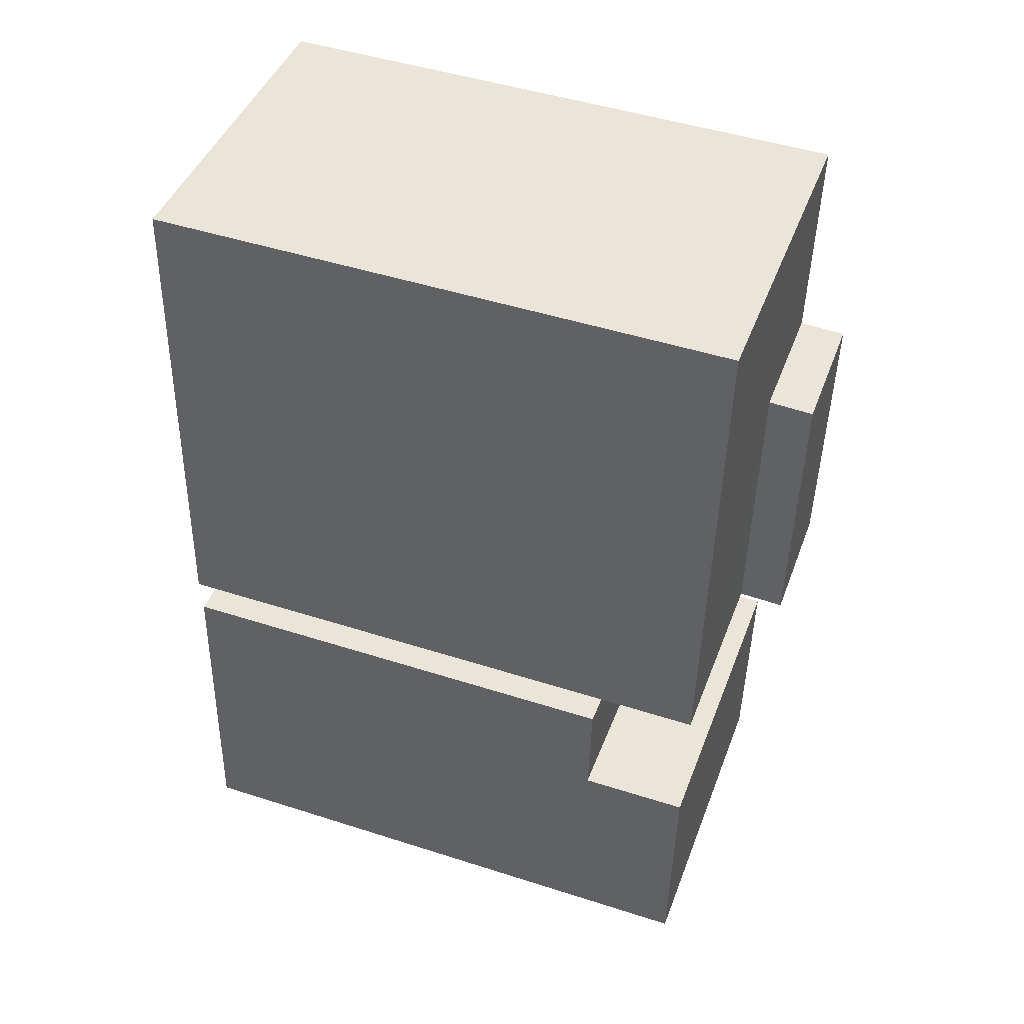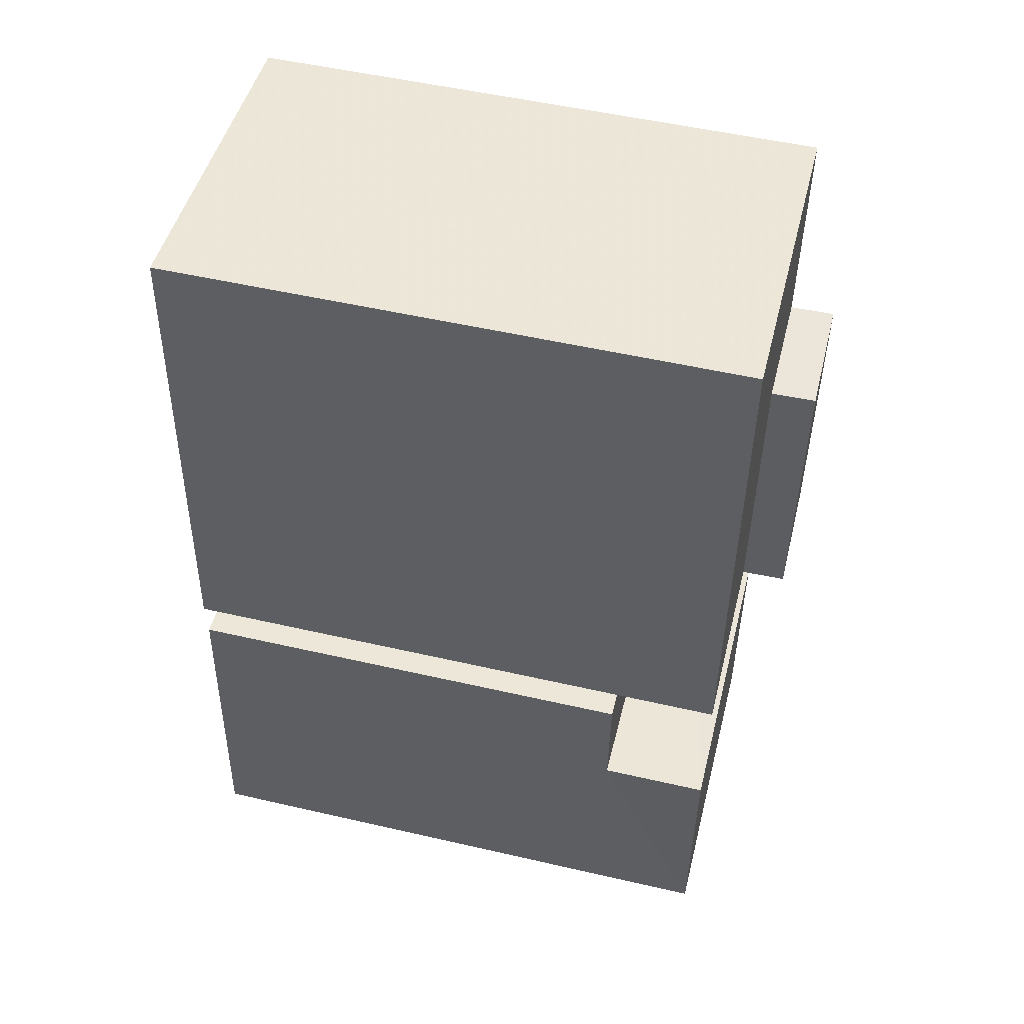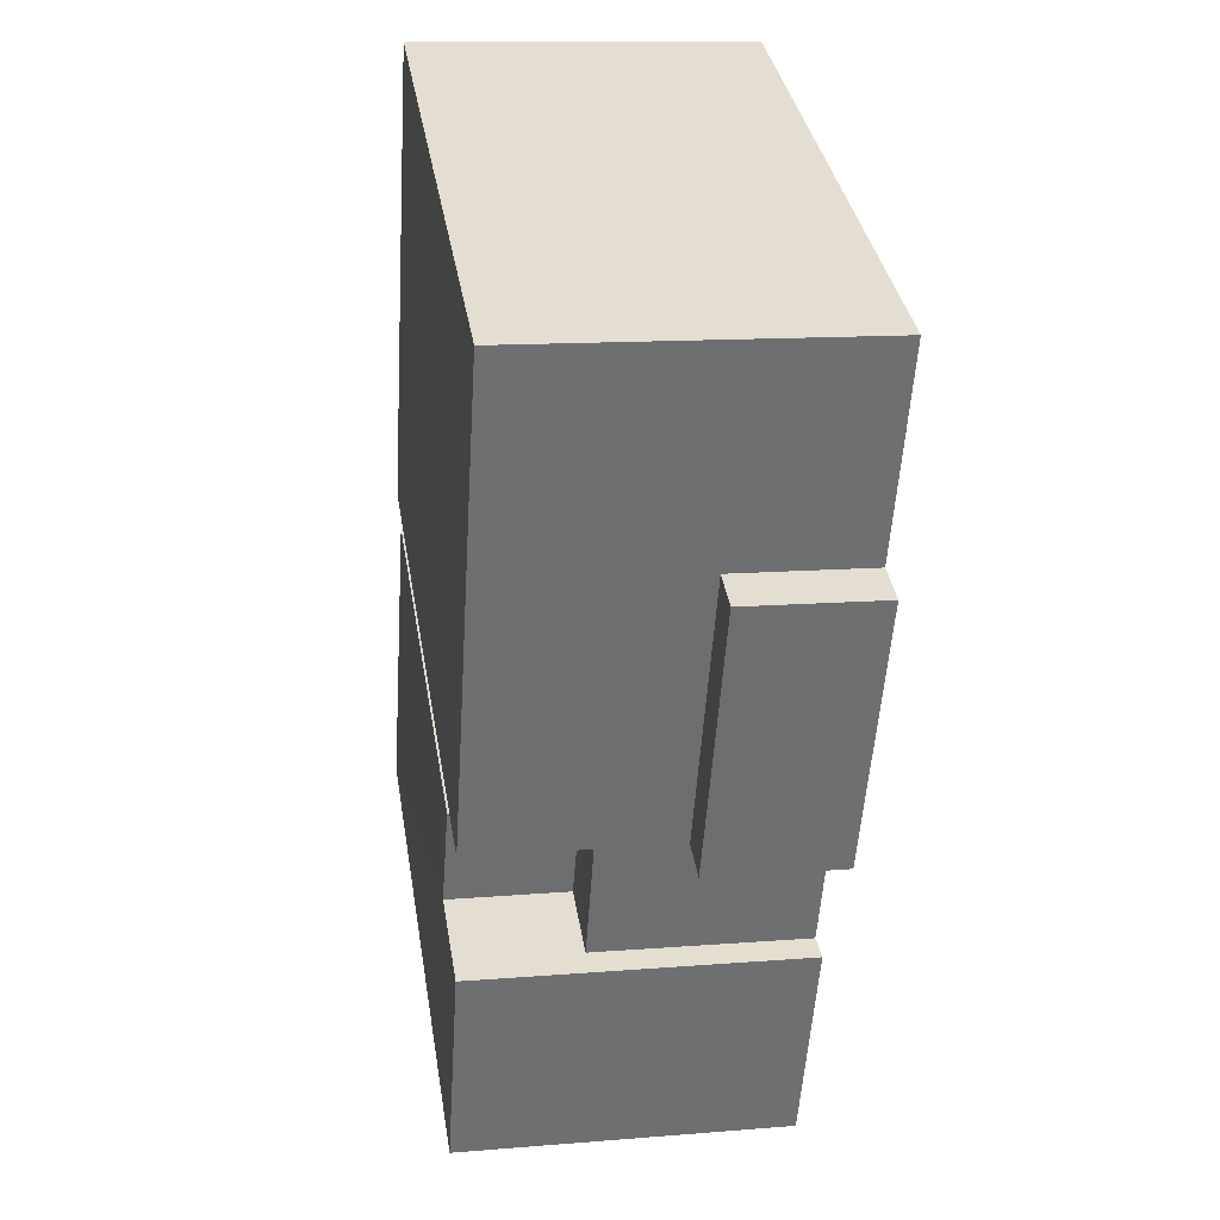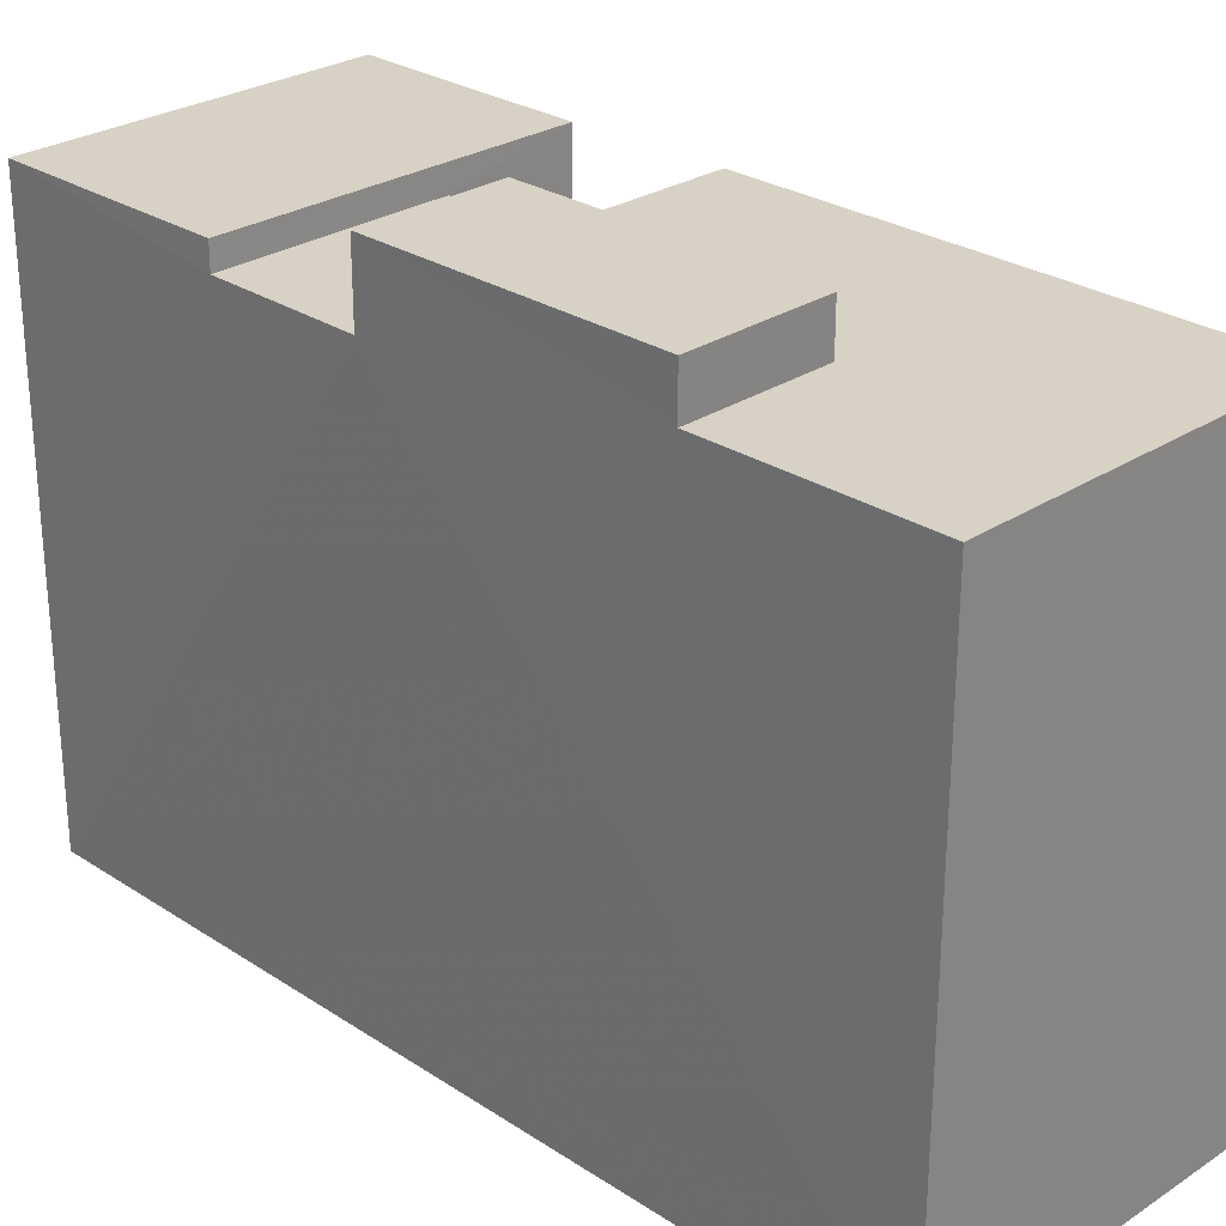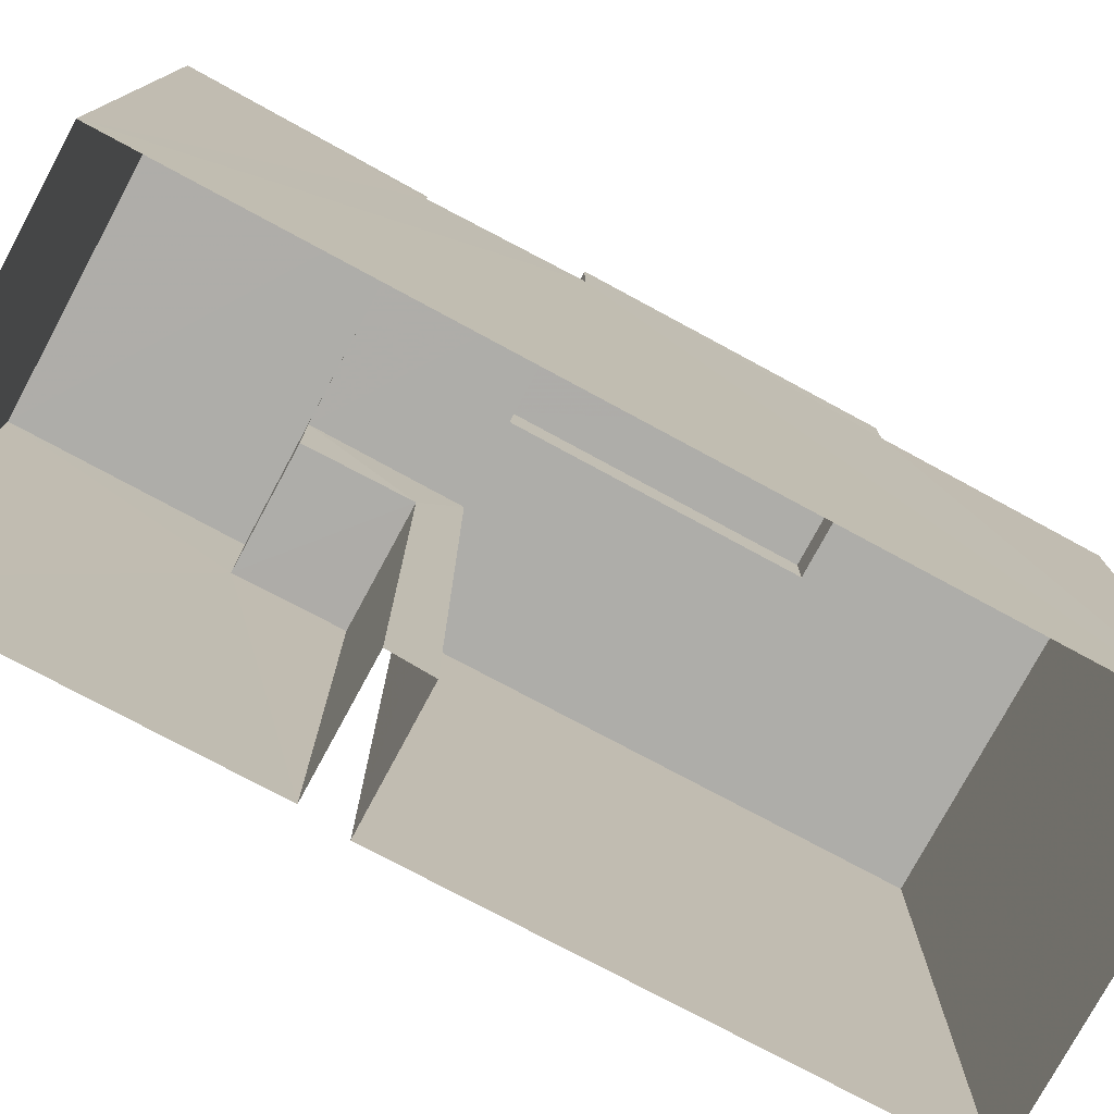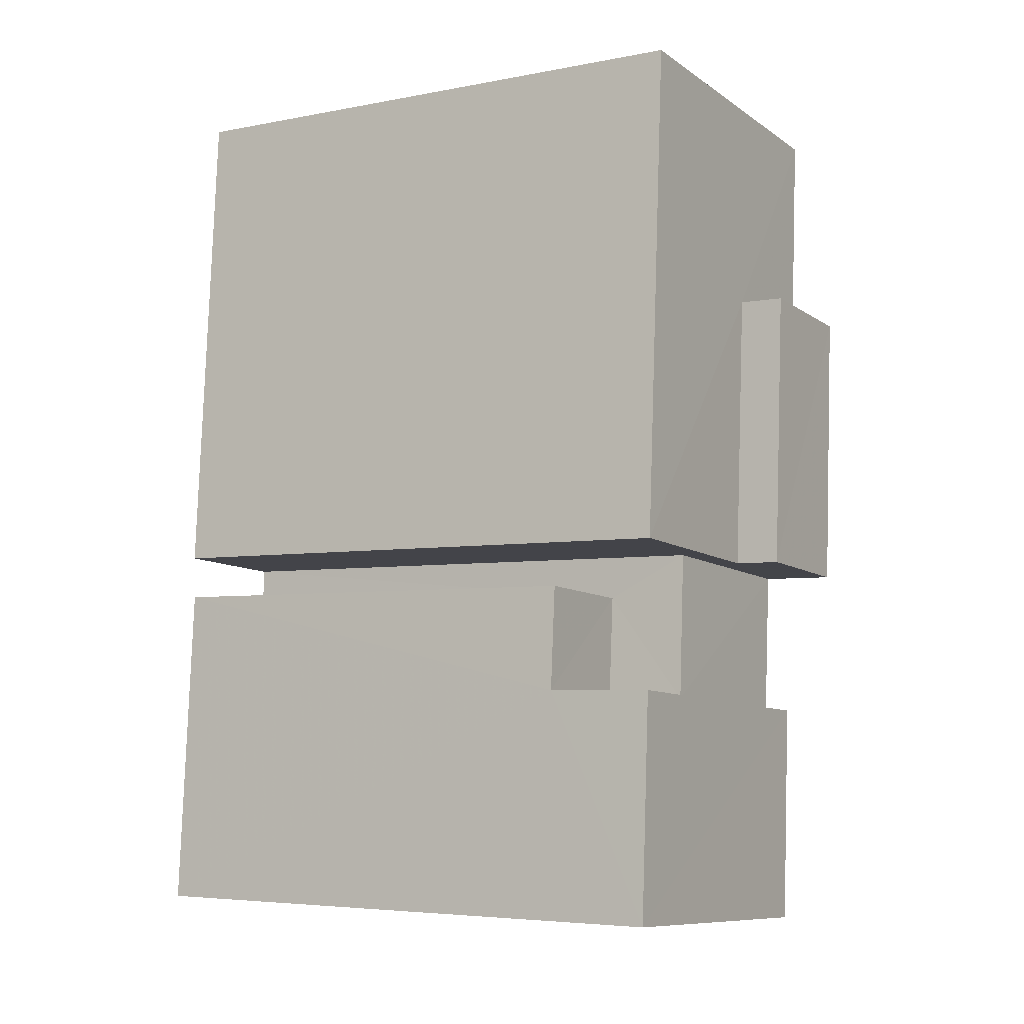
<metadata>
{"format":"obj","ext":"obj","renderer":"f3d","projection":"perspective","resolution":1024,"background":"white","views":[{"elev":47.8,"azim":-70.1,"up":"+Y"},{"elev":51.7,"azim":-76.1,"up":"+Y"},{"elev":36.0,"azim":-9.2,"up":"+Y"},{"elev":27.4,"azim":131.3,"up":"+Z"},{"elev":-77.1,"azim":58.0,"up":"+Z"},{"elev":-5.2,"azim":-58.9,"up":"+Y"}]}
</metadata>
<code>
v -3.72e+05 -1.035e+05 34.21
v -3.72e+05 -1.035e+05 34.21
v -3.72e+05 -1.035e+05 34.21
v -3.72e+05 -1.035e+05 34.21
v -3.72e+05 -1.035e+05 34.21
v -3.72e+05 -1.035e+05 34.21
v -3.72e+05 -1.035e+05 34.21
v -3.72e+05 -1.035e+05 34.21
v -3.72e+05 -1.035e+05 45.35
v -3.72e+05 -1.035e+05 45.35
v -3.72e+05 -1.035e+05 45.35
v -3.72e+05 -1.035e+05 45.35
v -3.72e+05 -1.035e+05 46.79
v -3.72e+05 -1.035e+05 46.79
v -3.72e+05 -1.035e+05 46.79
v -3.72e+05 -1.035e+05 46.79
v -3.72e+05 -1.035e+05 45.87
v -3.72e+05 -1.035e+05 45.87
v -3.72e+05 -1.035e+05 45.87
v -3.72e+05 -1.035e+05 45.87
v -3.72e+05 -1.035e+05 45.87
v -3.72e+05 -1.035e+05 45.87
v -3.72e+05 -1.035e+05 45.87
v -3.72e+05 -1.035e+05 45.87
v -3.72e+05 -1.035e+05 45.87
v -3.72e+05 -1.035e+05 45.87
v -3.72e+05 -1.035e+05 43.68
v -3.72e+05 -1.035e+05 43.68
v -3.72e+05 -1.035e+05 43.68
v -3.72e+05 -1.035e+05 43.68
f 1 2 3
f 1 3 4
f 2 5 3
f 6 5 7
f 6 7 8
f 3 5 6
f 9 10 11
f 9 12 10
f 13 14 15
f 13 16 14
f 17 18 19
f 19 18 20
f 17 21 18
f 20 18 22
f 23 24 25
f 23 26 24
f 27 28 29
f 30 27 29
f 20 2 1
f 19 20 1
f 25 7 5
f 25 24 7
f 19 1 4
f 17 19 4
f 11 4 3
f 17 4 11
f 11 10 21
f 21 10 15
f 21 15 14
f 17 11 21
f 3 27 11
f 11 27 9
f 3 6 27
f 9 27 30
f 30 29 9
f 29 26 9
f 9 23 12
f 9 26 23
f 24 29 7
f 7 29 8
f 24 26 29
f 8 29 28
f 21 14 16
f 18 21 16
f 13 15 22
f 20 22 2
f 25 12 23
f 12 25 5
f 2 10 5
f 22 15 10
f 5 10 12
f 2 22 10
f 6 8 28
f 27 6 28
f 22 16 13
f 22 18 16

</code>
